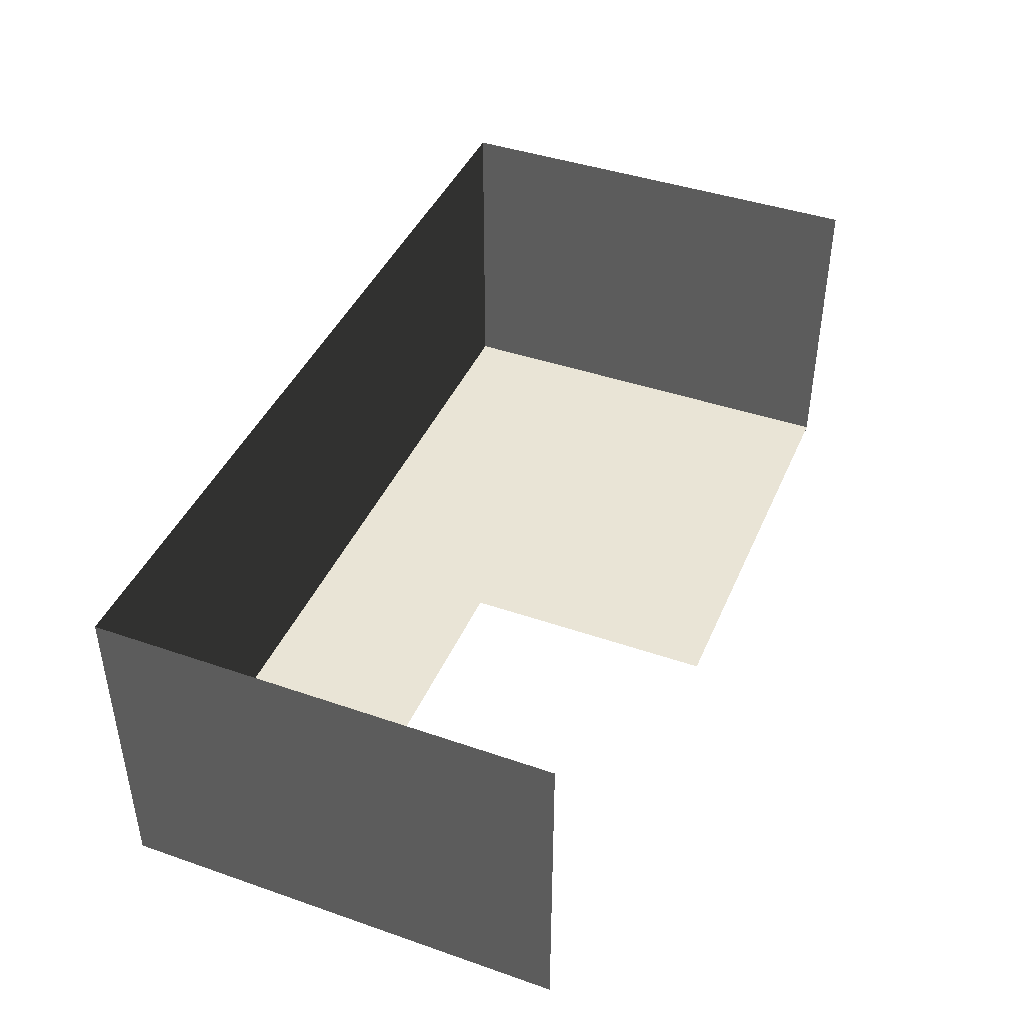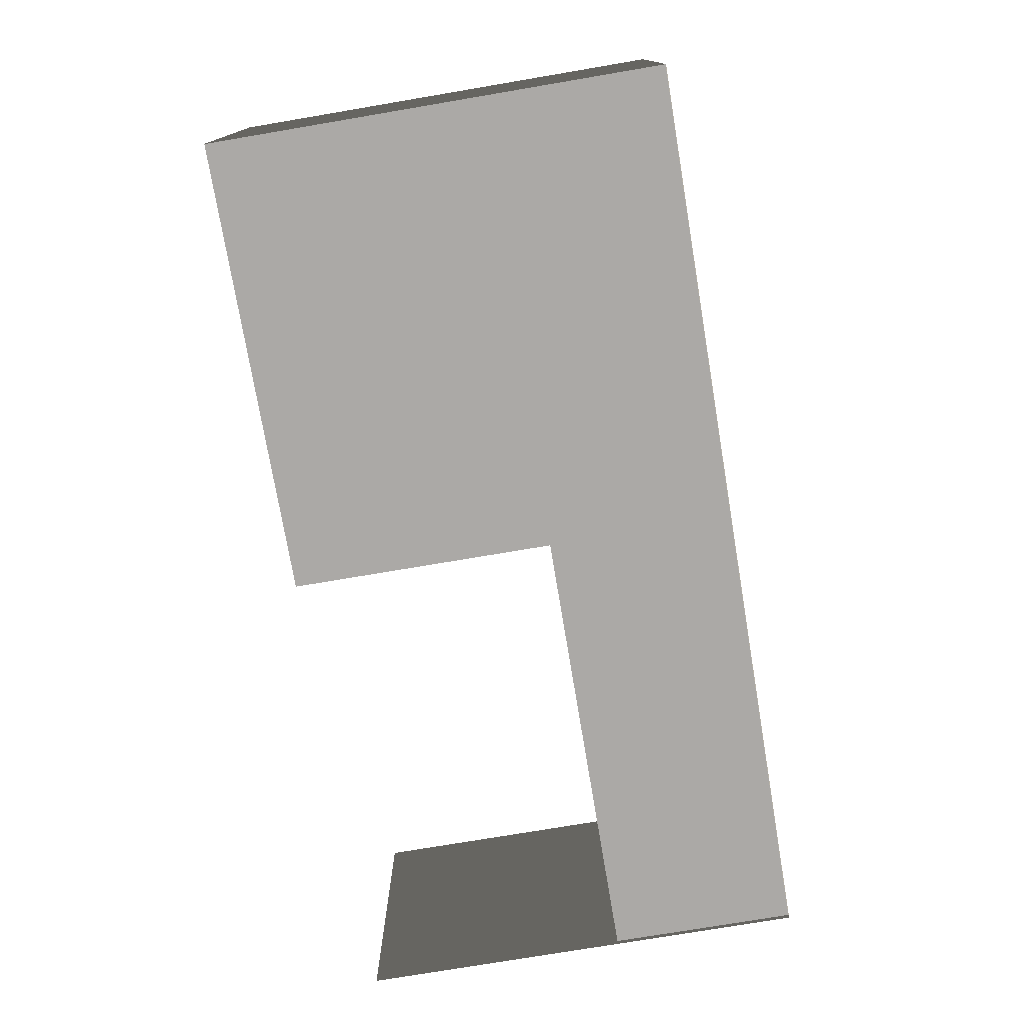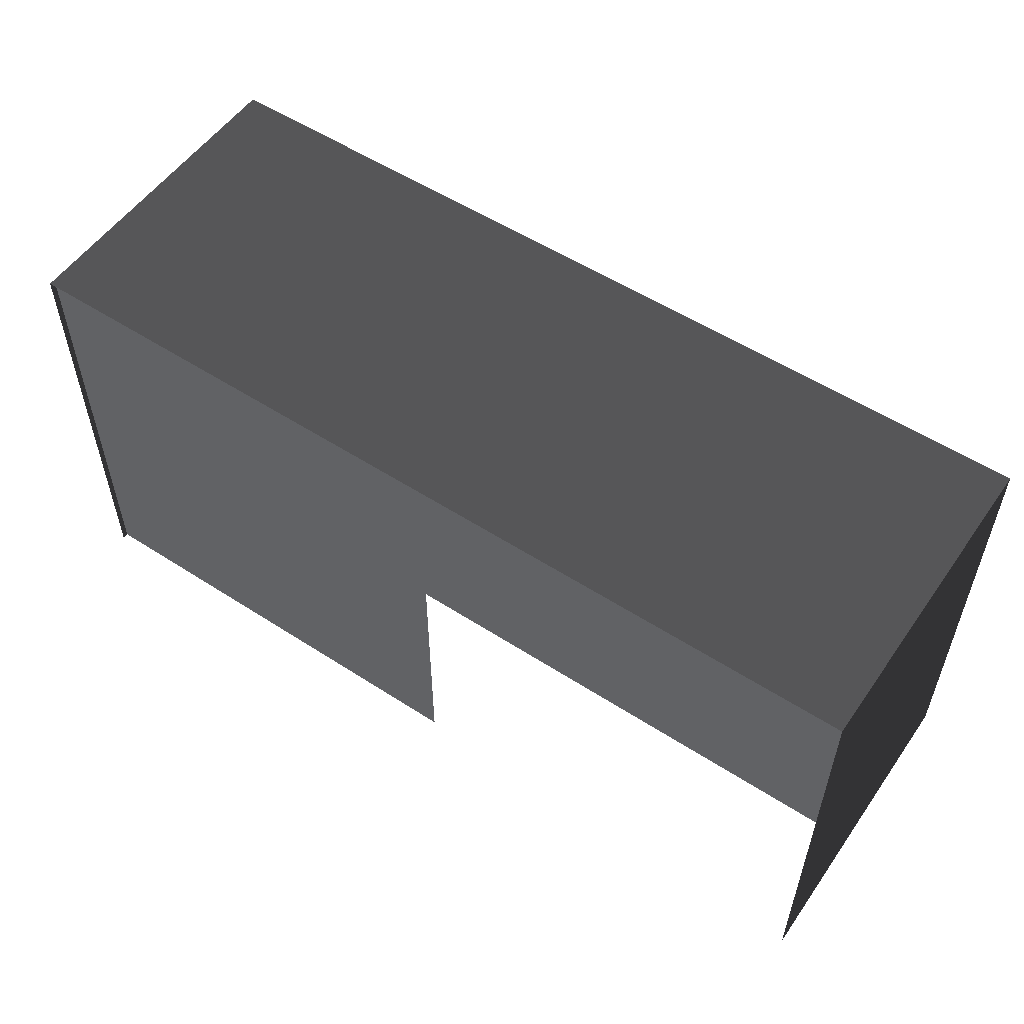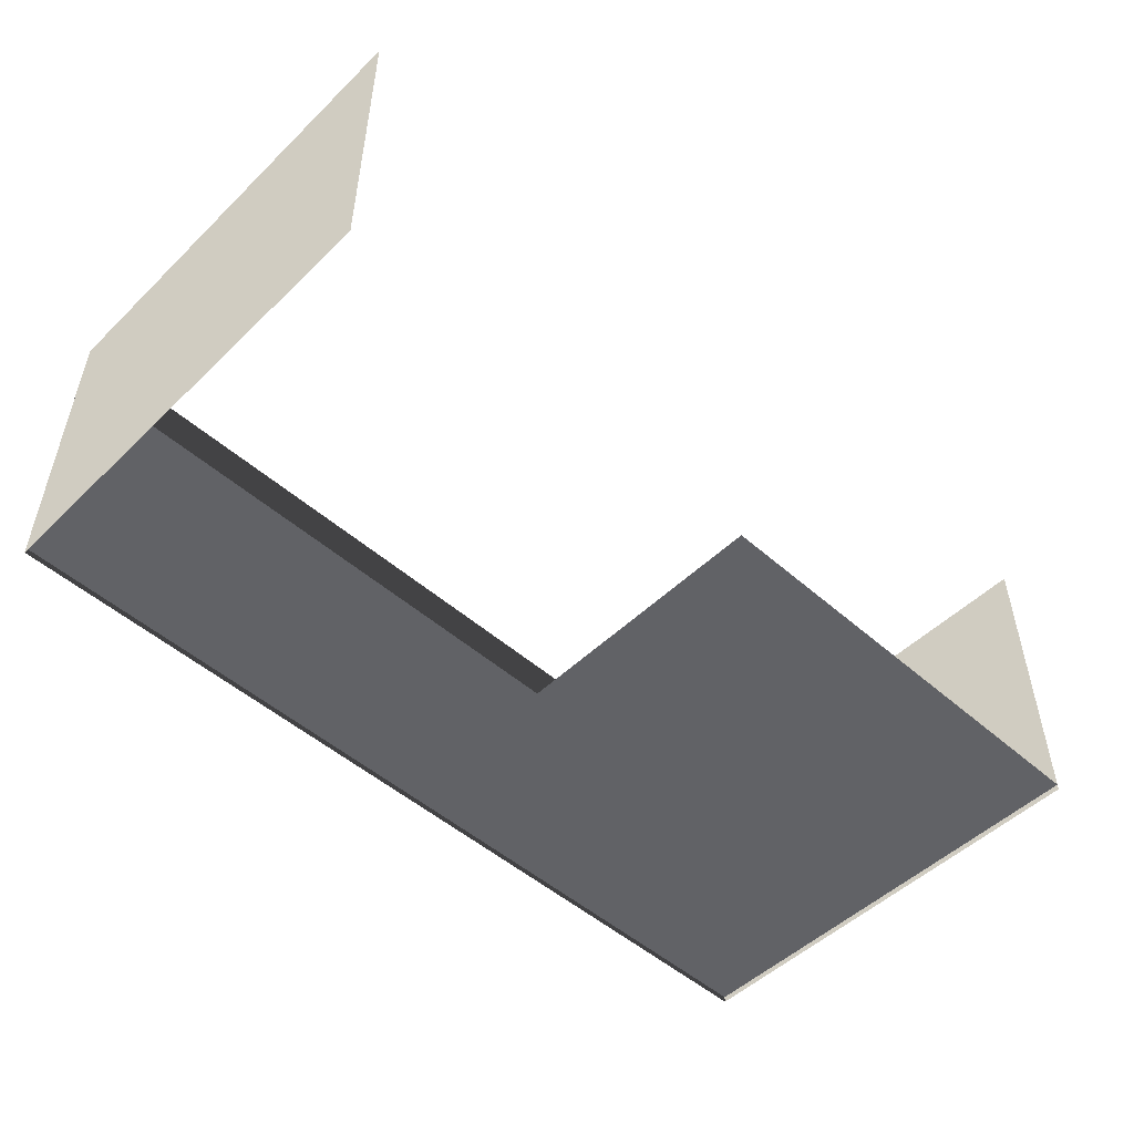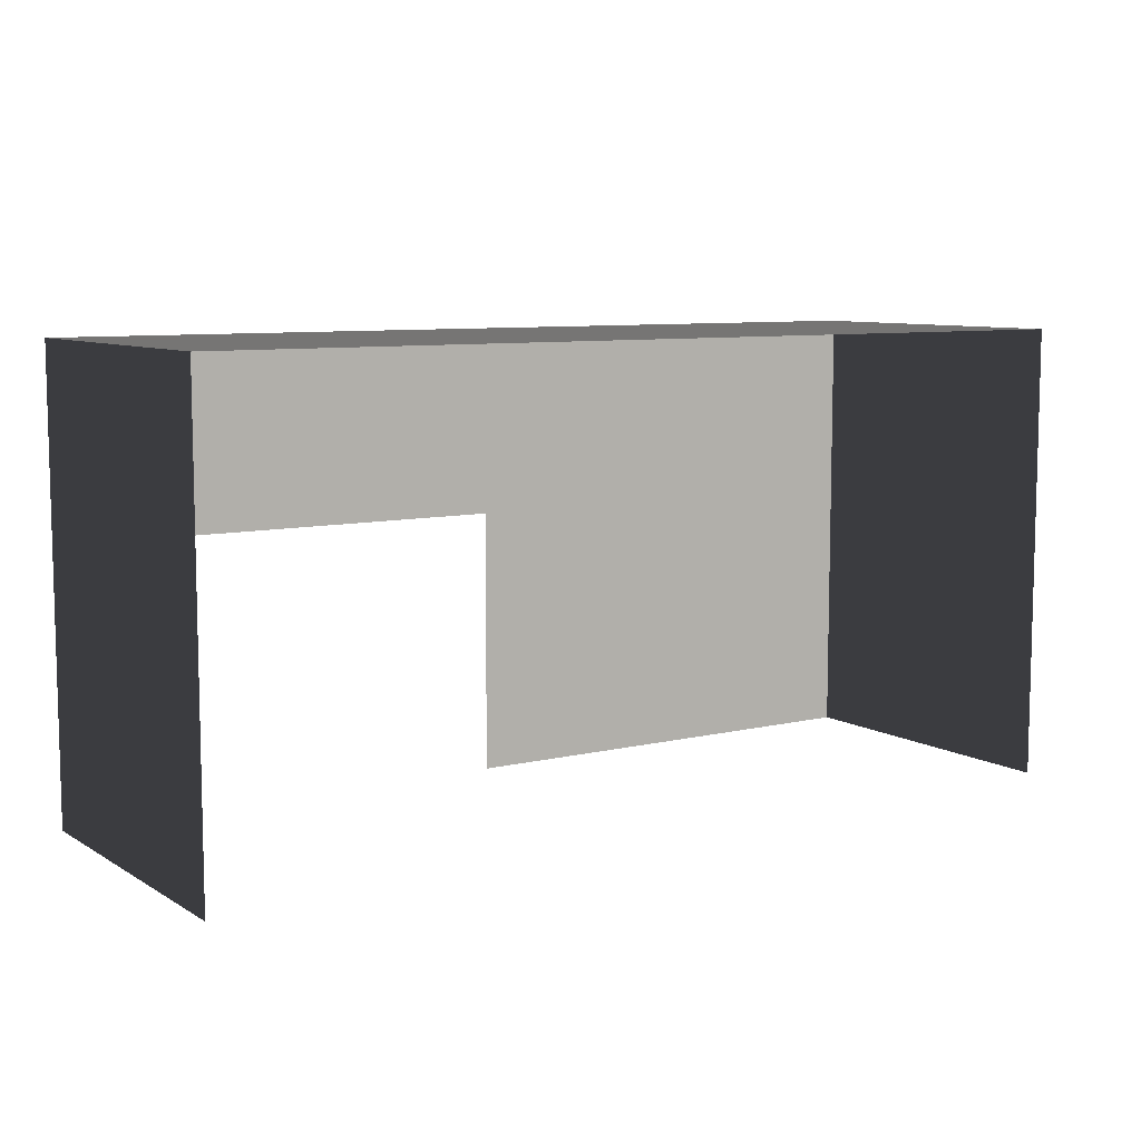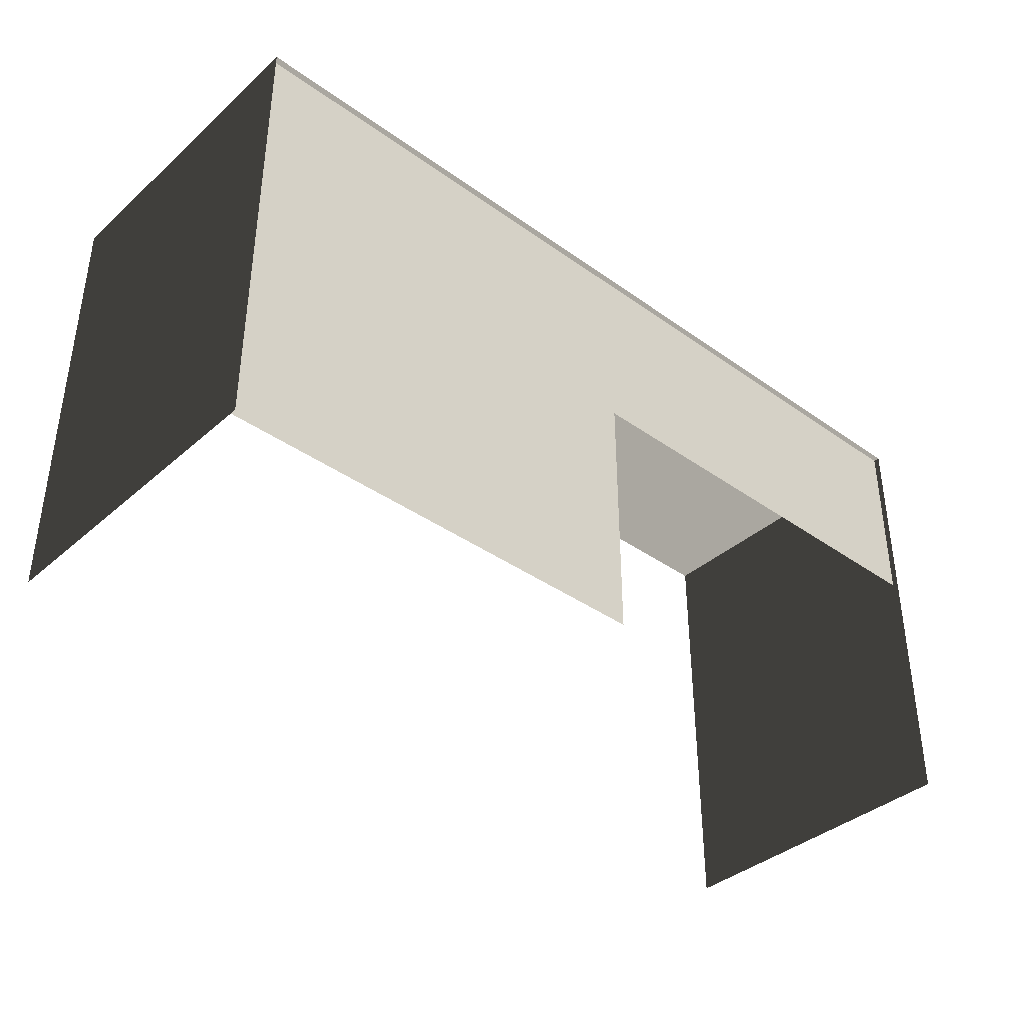
<metadata>
{"format":"obj","ext":"obj","renderer":"f3d","projection":"perspective","resolution":1024,"background":"white","views":[{"elev":42.5,"azim":112.4,"up":"+Y"},{"elev":-75.5,"azim":-80.4,"up":"+Y"},{"elev":54.7,"azim":34.4,"up":"+Z"},{"elev":-50.7,"azim":136.3,"up":"+Y"},{"elev":8.4,"azim":146.9,"up":"+Z"},{"elev":-38.1,"azim":-42.1,"up":"+Z"}]}
</metadata>
<code>
v -1.43 0 1.422
v -1.43 0 -2.626e-16
v -2.612e-16 0 1.422
v -1.533e-16 0 0.8348
v 0 0 0
v 1.421 0 0.8348
v 1.421 0 1.422
v -2.612e-16 0 1.422
v -1.533e-16 0 0.8348
v -1.43 0 1.422
v -2.612e-16 0 1.422
v -1.43 0 -2.626e-16
v -1.533e-16 0 0.8348
v 0 0 0
v 1.421 0 0.8348
v -1.533e-16 0 0.8348
v -2.612e-16 0 1.422
v 1.421 0 1.422
v -1.43 -0.01964 1.422
v -1.43 1.002 1.422
v -0.009277 1.002 1.422
v -0.009277 -0.01964 1.422
v 1.421 -0.01964 1.422
v 1.421 1.002 1.422
v 1.421 1.002 2.61e-16
v 1.421 -0.01964 2.61e-16
v -1.43 -0.01964 -2.626e-16
v -1.43 1.002 -2.626e-16
v -1.43 1.002 1.422
v -1.43 -0.01964 1.422
v -0.009277 1.002 1.422
v 1.421 1.002 1.422
v 1.421 -0.01964 1.422
v -0.009277 -0.01964 1.422
v -1.43 -0.01964 1.422
v -0.009277 -0.01964 1.422
v -0.009277 1.002 1.422
v -1.43 1.002 1.422
v 1.421 -0.01964 1.422
v 1.421 -0.01964 2.61e-16
v 1.421 1.002 2.61e-16
v 1.421 1.002 1.422
v -1.43 -0.01964 -2.626e-16
v -1.43 -0.01964 1.422
v -1.43 1.002 1.422
v -1.43 1.002 -2.626e-16
v -0.009277 1.002 1.422
v -0.009277 -0.01964 1.422
v 1.421 -0.01964 1.422
v 1.421 1.002 1.422
g Evac1_alpha_2570_156
f 1 3 2
f 3 4 2
f 4 5 2
f 6 8 7
f 6 9 8
f 10 12 11
f 11 12 13
f 13 12 14
f 15 17 16
f 15 18 17
f 19 21 20
f 19 22 21
f 23 25 24
f 23 26 25
f 27 29 28
f 27 30 29
f 31 33 32
f 31 34 33
f 35 37 36
f 35 38 37
f 39 41 40
f 39 42 41
f 43 45 44
f 43 46 45
f 47 49 48
f 47 50 49

</code>
